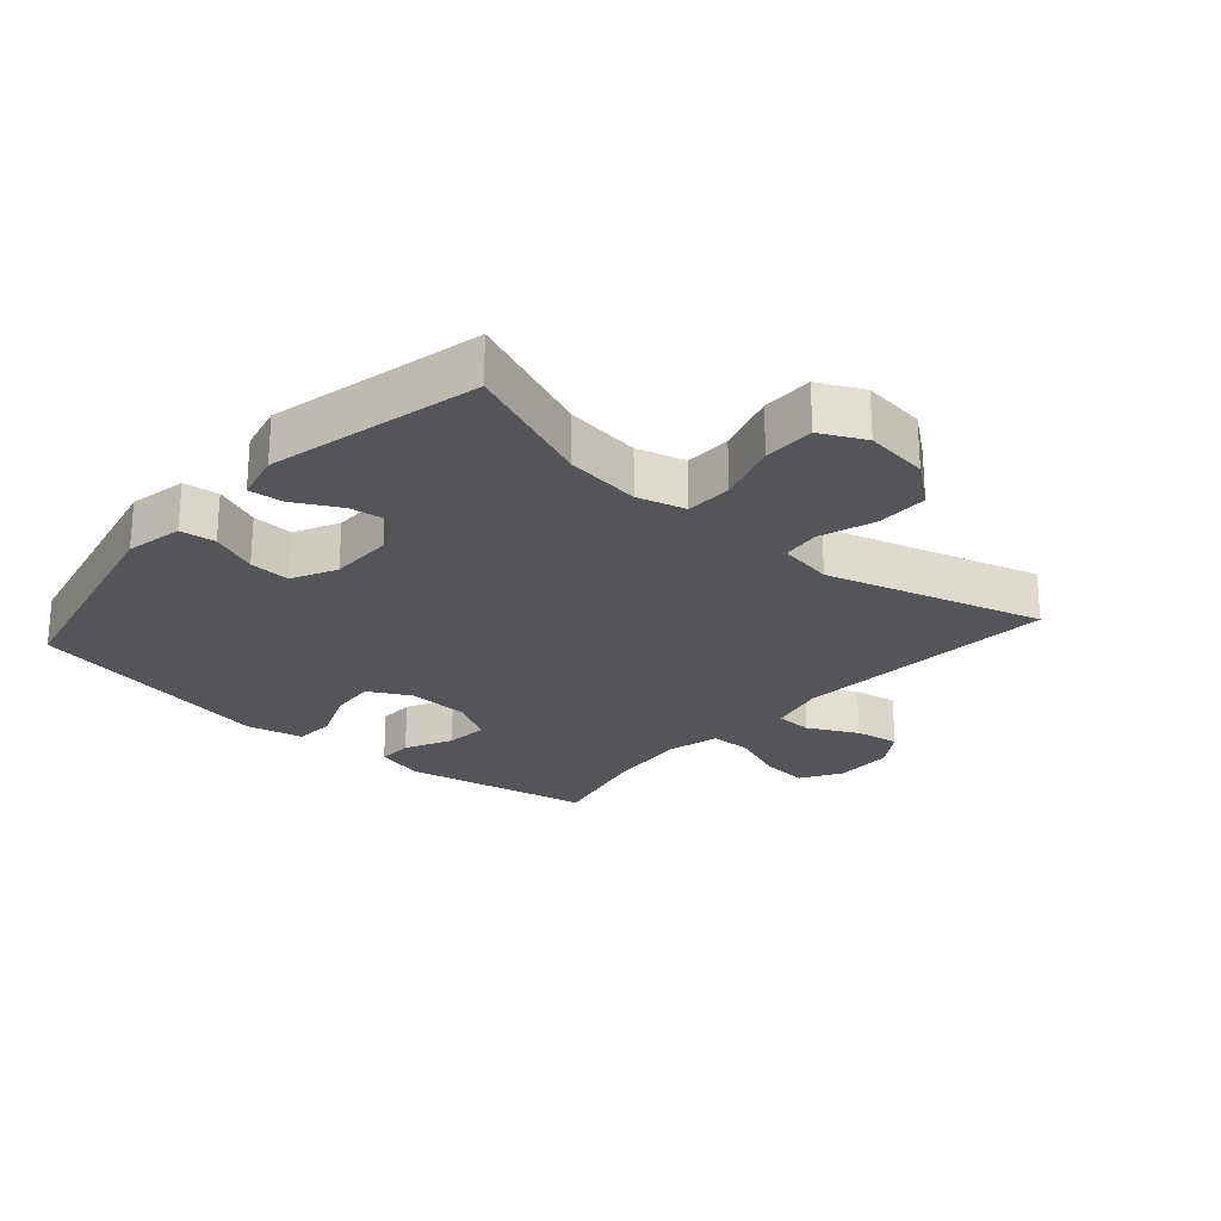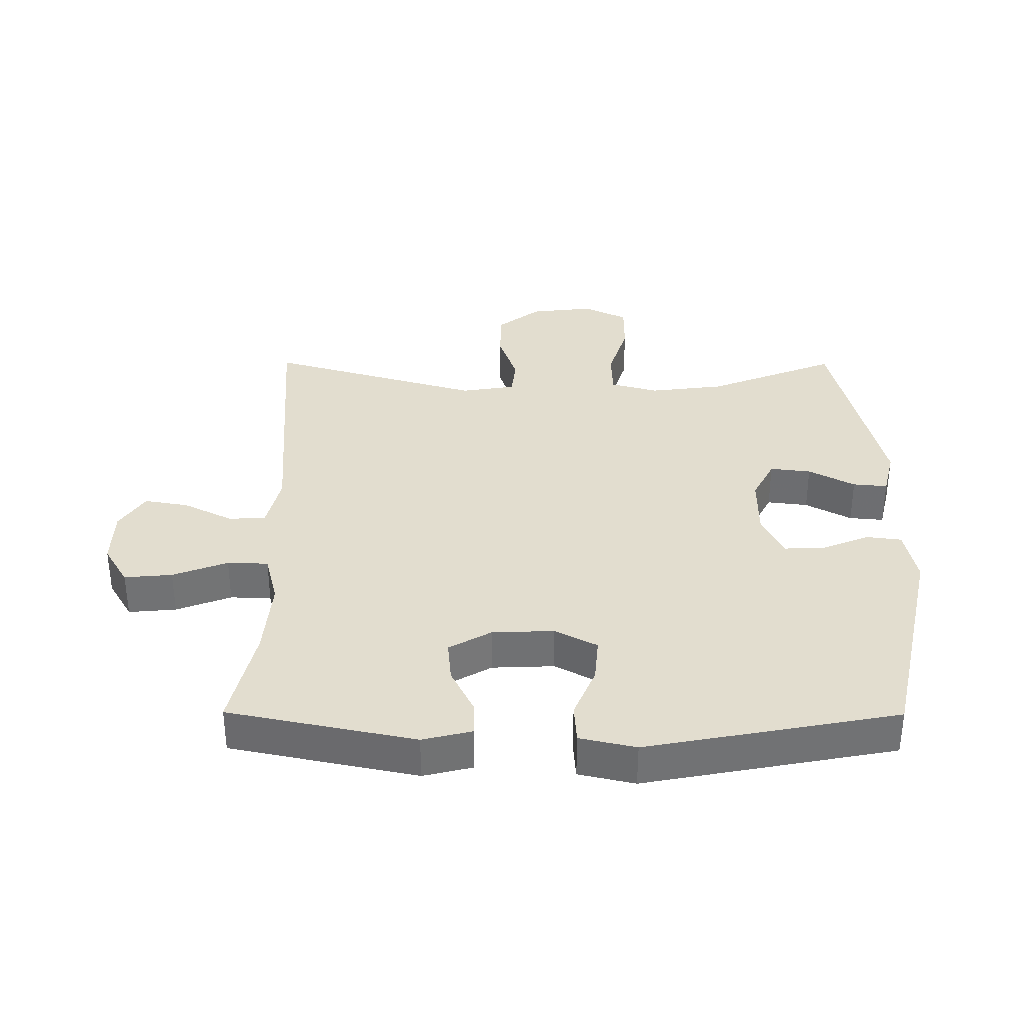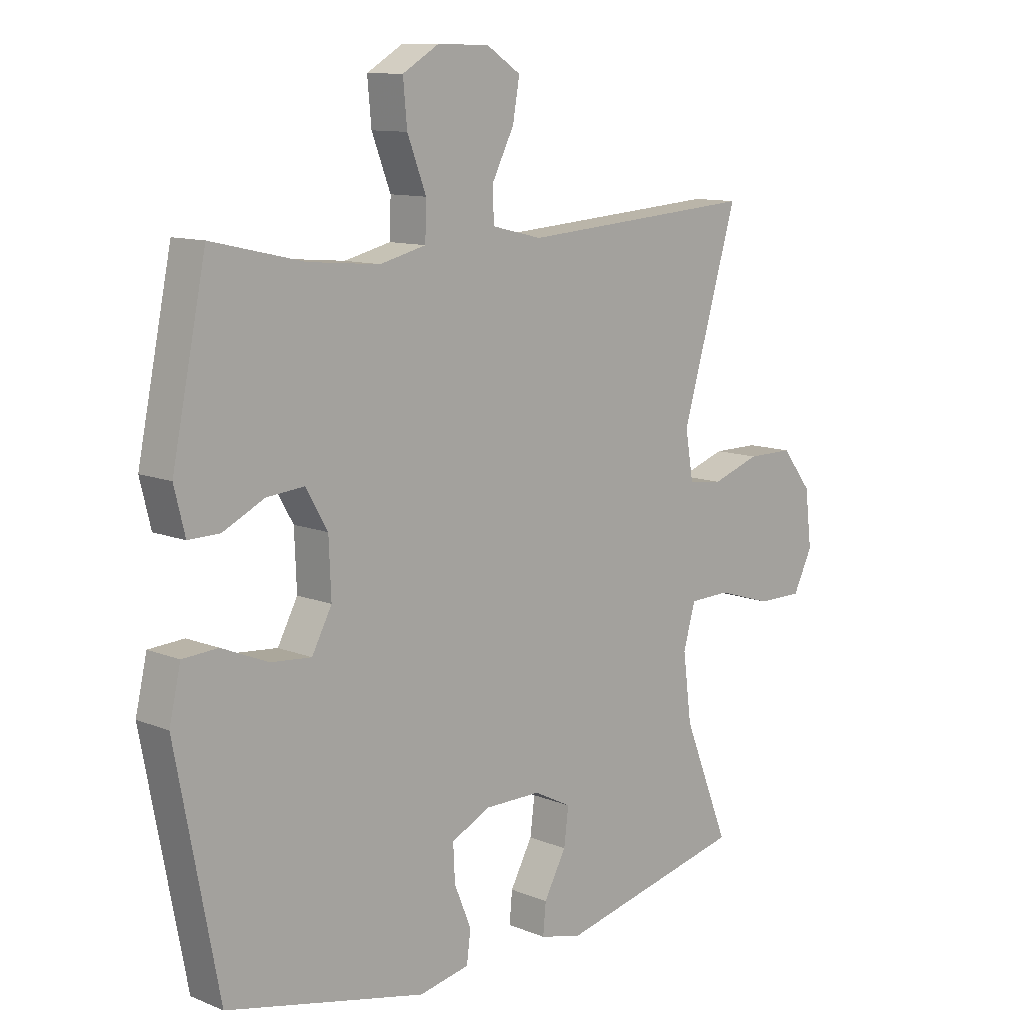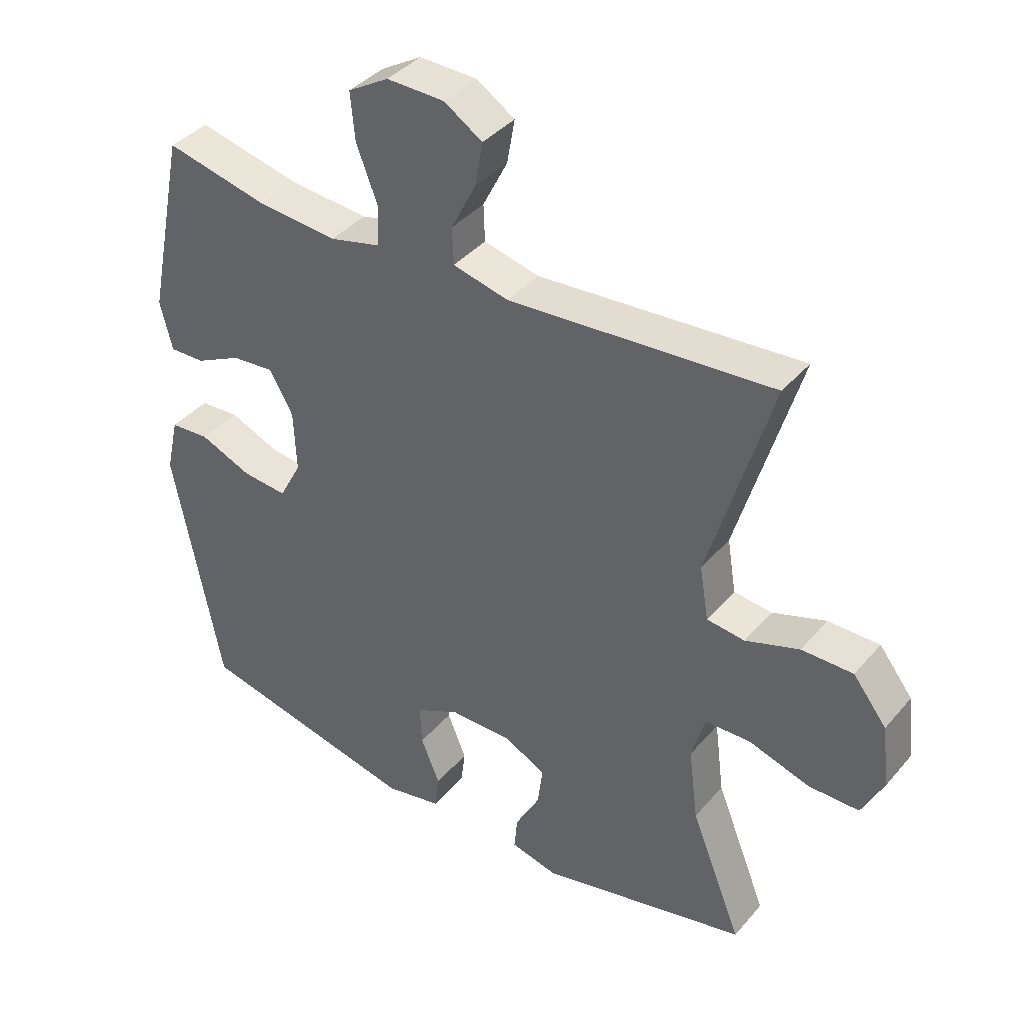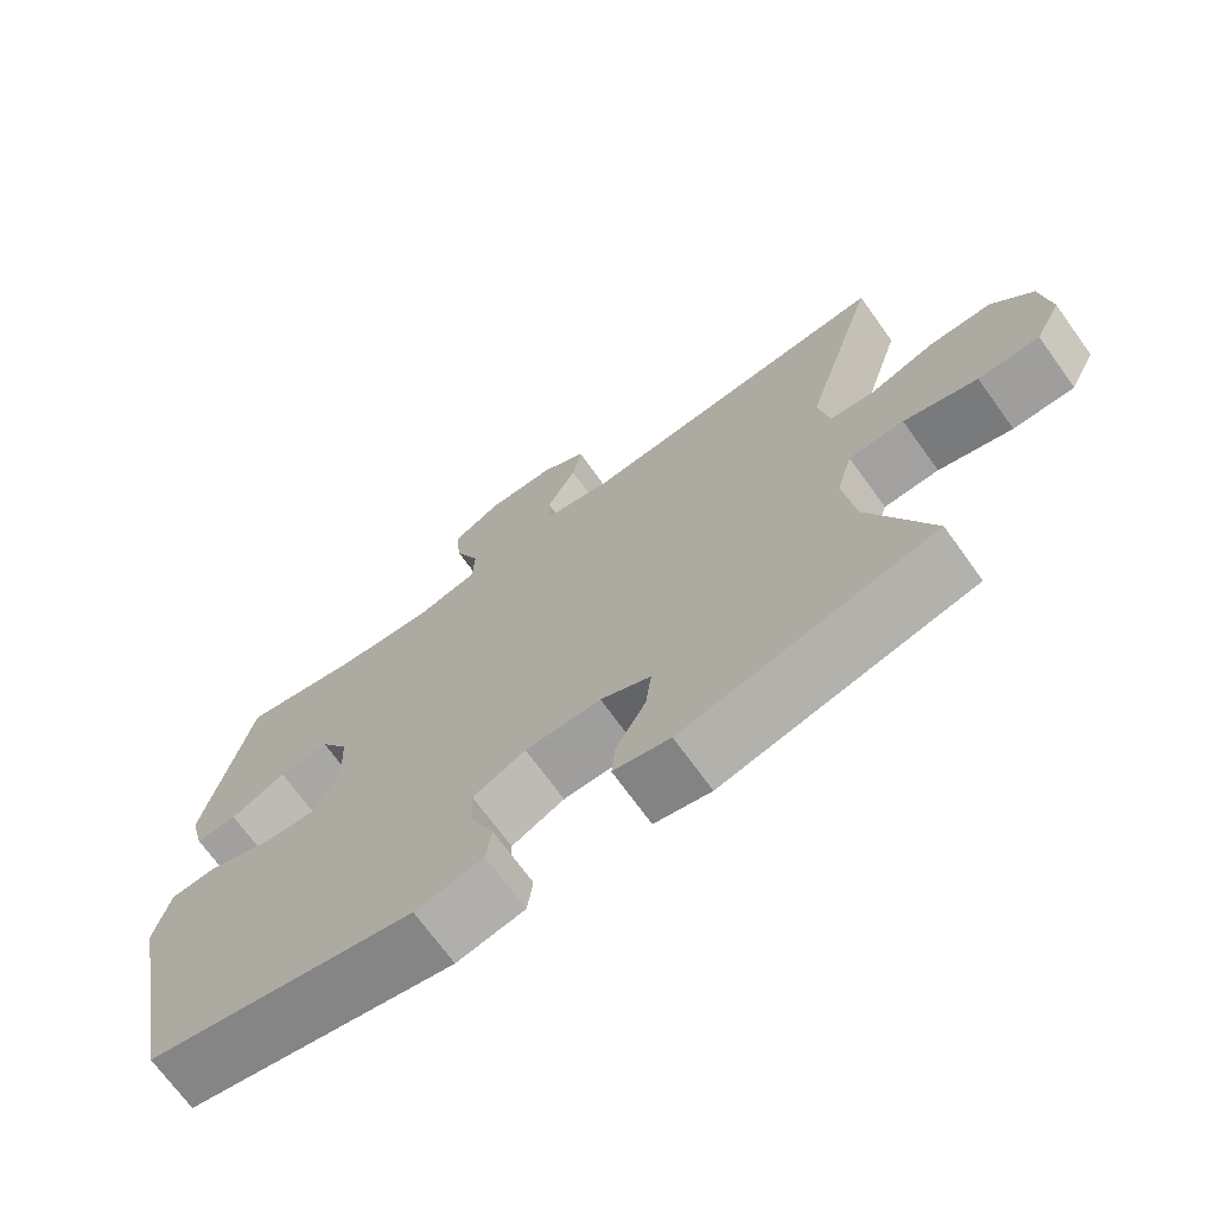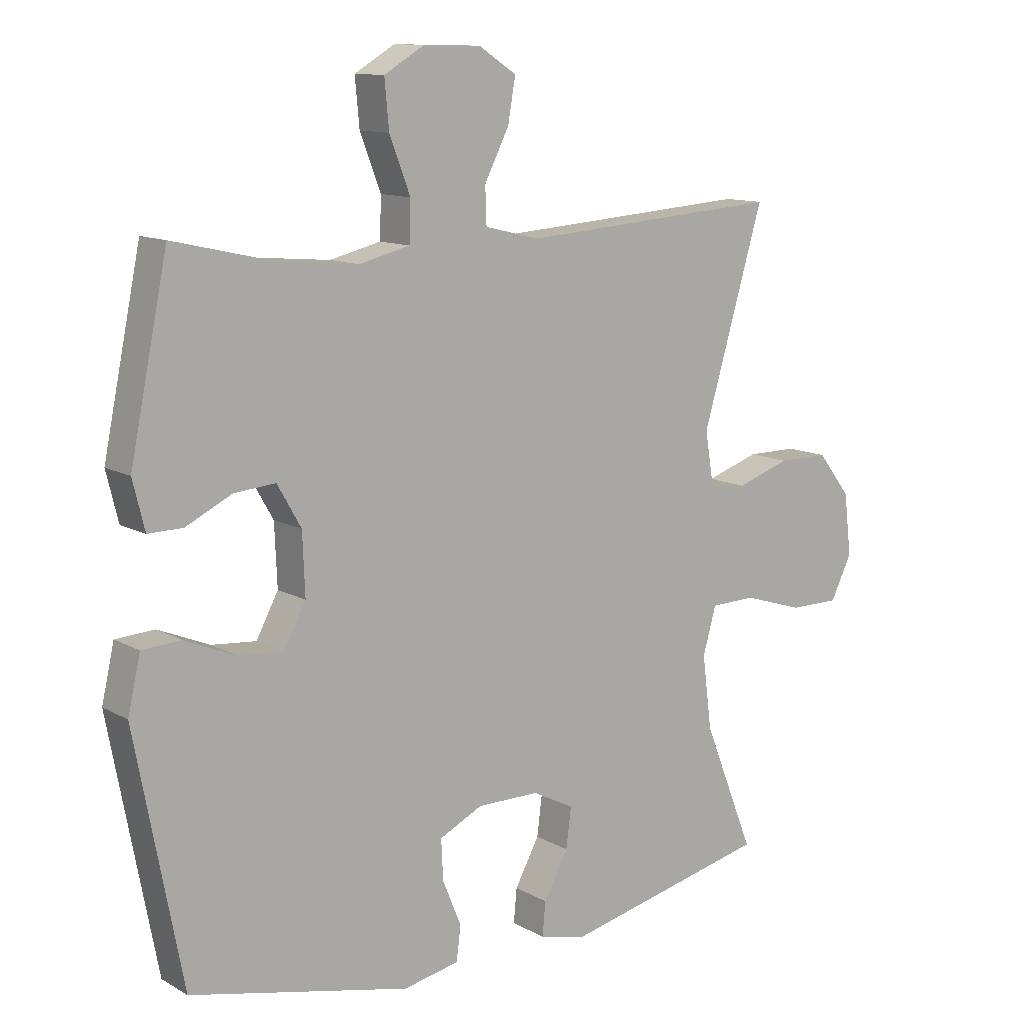
<metadata>
{"format":"obj","ext":"obj","renderer":"f3d","projection":"perspective","resolution":1024,"background":"white","views":[{"elev":-24.4,"azim":-131.4,"up":"+Y"},{"elev":34.9,"azim":90.3,"up":"+Y"},{"elev":11.0,"azim":135.0,"up":"+Z"},{"elev":39.1,"azim":-144.2,"up":"+Z"},{"elev":-71.1,"azim":-144.1,"up":"+Z"},{"elev":11.6,"azim":142.9,"up":"+Z"}]}
</metadata>
<code>
v -0.5 0.07 -0.5
v -0.419 0.07 -0.297
v -0.404 0.07 -0.18
v -0.425 0.07 -0.105
v -0.497 0.07 -0.103
v -0.593 0.07 -0.133
v -0.673 0.07 -0.133
v -0.707 0.07 -0.064
v -0.695 0.07 0.035
v -0.642 0.07 0.103
v -0.561 0.07 0.103
v -0.476 0.07 0.074
v -0.416 0.07 0.081
v -0.402 0.07 0.166
v -0.5 0.07 0.5
v -0.084 0.07 0.469
v 0.004 0.07 0.49
v 0.006 0.07 0.548
v -0.033 0.07 0.625
v -0.045 0.07 0.694
v 0.015 0.07 0.733
v 0.106 0.07 0.735
v 0.17 0.07 0.697
v 0.163 0.07 0.622
v 0.13 0.07 0.536
v 0.132 0.07 0.472
v 0.213 0.07 0.452
v 0.338 0.07 0.463
v 0.5 0.07 0.5
v 0.56 0.07 0.208
v 0.541 0.07 0.131
v 0.486 0.07 0.132
v 0.413 0.07 0.168
v 0.347 0.07 0.174
v 0.309 0.07 0.108
v 0.305 0.07 0.011
v 0.34 0.07 -0.055
v 0.411 0.07 -0.049
v 0.493 0.07 -0.015
v 0.555 0.07 -0.019
v 0.575 0.07 -0.107
v 0.5 0.07 -0.5
v 0.149 0.07 -0.578
v 0.06 0.07 -0.56
v 0.053 0.07 -0.505
v 0.083 0.07 -0.432
v 0.086 0.07 -0.368
v 0.017 0.07 -0.334
v -0.082 0.07 -0.334
v -0.148 0.07 -0.368
v -0.14 0.07 -0.432
v -0.101 0.07 -0.504
v -0.096 0.07 -0.558
v -0.17 0.07 -0.576
v -0.5 0 -0.5
v -0.419 0 -0.297
v -0.404 0 -0.18
v -0.425 0 -0.105
v -0.497 0 -0.103
v -0.593 0 -0.133
v -0.673 0 -0.133
v -0.707 0 -0.064
v -0.695 0 0.035
v -0.642 0 0.103
v -0.561 0 0.103
v -0.476 0 0.074
v -0.416 0 0.081
v -0.402 0 0.166
v -0.5 0 0.5
v -0.084 0 0.469
v 0.004 0 0.49
v 0.006 0 0.548
v -0.033 0 0.625
v -0.045 0 0.694
v 0.015 0 0.733
v 0.106 0 0.735
v 0.17 0 0.697
v 0.163 0 0.622
v 0.13 0 0.536
v 0.132 0 0.472
v 0.213 0 0.452
v 0.338 0 0.463
v 0.5 0 0.5
v 0.56 0 0.208
v 0.541 0 0.131
v 0.486 0 0.132
v 0.413 0 0.168
v 0.347 0 0.174
v 0.309 0 0.108
v 0.305 0 0.011
v 0.34 0 -0.055
v 0.411 0 -0.049
v 0.493 0 -0.015
v 0.555 0 -0.019
v 0.575 0 -0.107
v 0.5 0 -0.5
v 0.149 0 -0.578
v 0.06 0 -0.56
v 0.053 0 -0.505
v 0.083 0 -0.432
v 0.086 0 -0.368
v 0.017 0 -0.334
v -0.082 0 -0.334
v -0.148 0 -0.368
v -0.14 0 -0.432
v -0.101 0 -0.504
v -0.096 0 -0.558
v -0.17 0 -0.576
f 54 1 2
f 53 54 2
f 52 53 2
f 51 52 2
f 50 51 2 3
f 49 50 3 4
f 48 49 4
f 47 48 4
f 44 45 46
f 43 44 46
f 42 43 46
f 41 42 46
f 40 41 46
f 39 40 46
f 38 39 46
f 37 38 46 47
f 36 37 47 4
f 31 32 33
f 30 31 33
f 29 30 33
f 28 29 33
f 27 28 33 34
f 26 27 34 35
f 23 24 25
f 22 23 25
f 21 22 25
f 20 21 25
f 19 20 25
f 18 19 25
f 17 18 25 26
f 36 4 5
f 35 36 5
f 26 35 5
f 17 26 5
f 16 17 5
f 10 11 12
f 9 10 12
f 8 9 12
f 7 8 12
f 6 7 12
f 5 6 12
f 5 12 13
f 16 5 13
f 14 15 16
f 13 14 16
f 56 55 108
f 56 108 107
f 56 107 106
f 56 106 105
f 57 56 105 104
f 58 57 104 103
f 58 103 102
f 58 102 101
f 100 99 98
f 100 98 97
f 100 97 96
f 100 96 95
f 100 95 94
f 100 94 93
f 100 93 92
f 101 100 92 91
f 58 101 91 90
f 87 86 85
f 87 85 84
f 87 84 83
f 87 83 82
f 88 87 82 81
f 89 88 81 80
f 79 78 77
f 79 77 76
f 79 76 75
f 79 75 74
f 79 74 73
f 79 73 72
f 80 79 72 71
f 59 58 90
f 59 90 89
f 59 89 80
f 59 80 71
f 59 71 70
f 66 65 64
f 66 64 63
f 66 63 62
f 66 62 61
f 66 61 60
f 66 60 59
f 67 66 59
f 67 59 70
f 70 69 68
f 70 68 67
f 1 55 56 2
f 2 56 57 3
f 3 57 58 4
f 4 58 59 5
f 5 59 60 6
f 6 60 61 7
f 7 61 62 8
f 8 62 63 9
f 9 63 64 10
f 10 64 65 11
f 11 65 66 12
f 12 66 67 13
f 13 67 68 14
f 14 68 69 15
f 15 69 70 16
f 16 70 71 17
f 17 71 72 18
f 18 72 73 19
f 19 73 74 20
f 20 74 75 21
f 21 75 76 22
f 22 76 77 23
f 23 77 78 24
f 24 78 79 25
f 25 79 80 26
f 26 80 81 27
f 27 81 82 28
f 28 82 83 29
f 29 83 84 30
f 30 84 85 31
f 31 85 86 32
f 32 86 87 33
f 33 87 88 34
f 34 88 89 35
f 35 89 90 36
f 36 90 91 37
f 37 91 92 38
f 38 92 93 39
f 39 93 94 40
f 40 94 95 41
f 41 95 96 42
f 42 96 97 43
f 43 97 98 44
f 44 98 99 45
f 45 99 100 46
f 46 100 101 47
f 47 101 102 48
f 48 102 103 49
f 49 103 104 50
f 50 104 105 51
f 51 105 106 52
f 52 106 107 53
f 53 107 108 54
f 54 108 55 1

</code>
